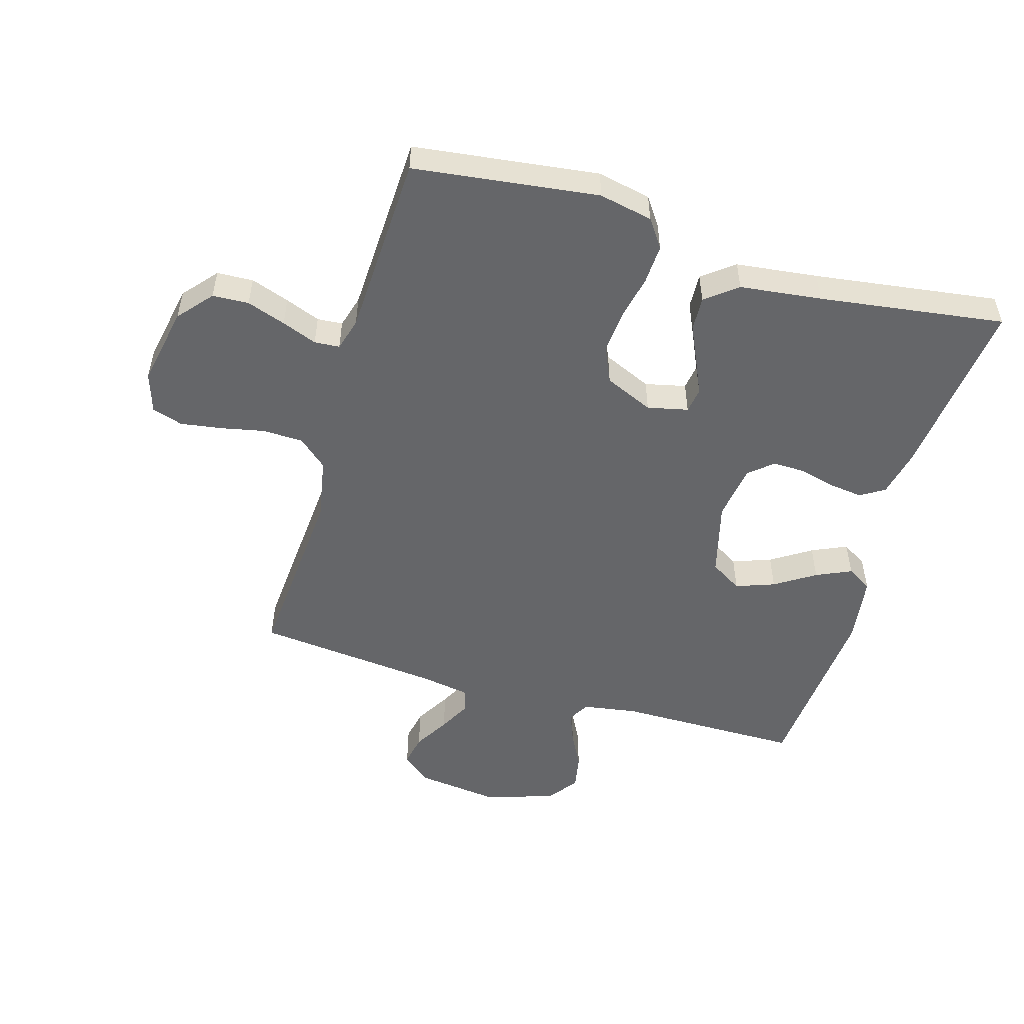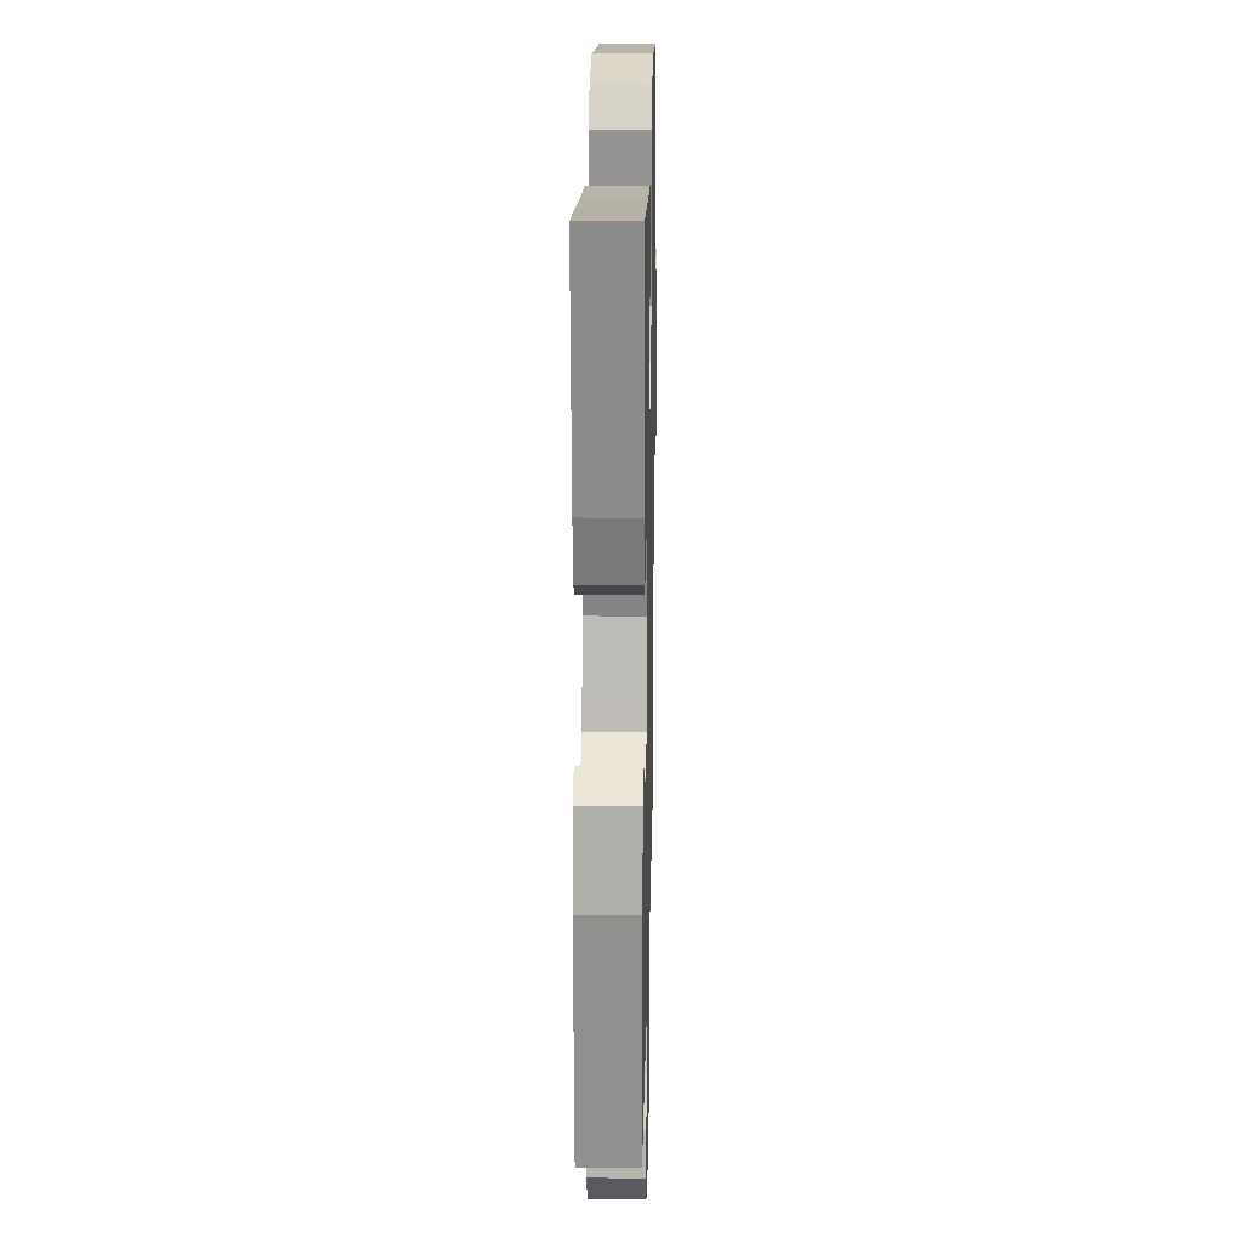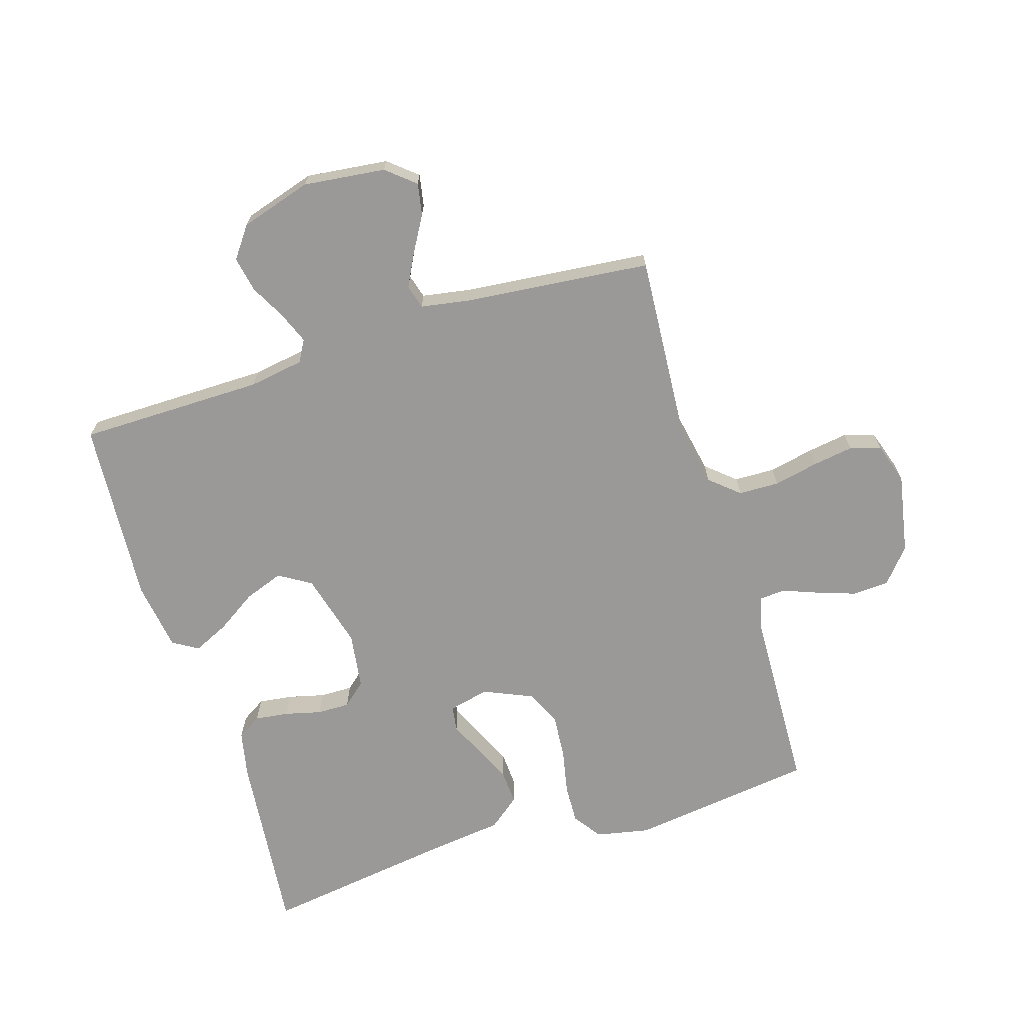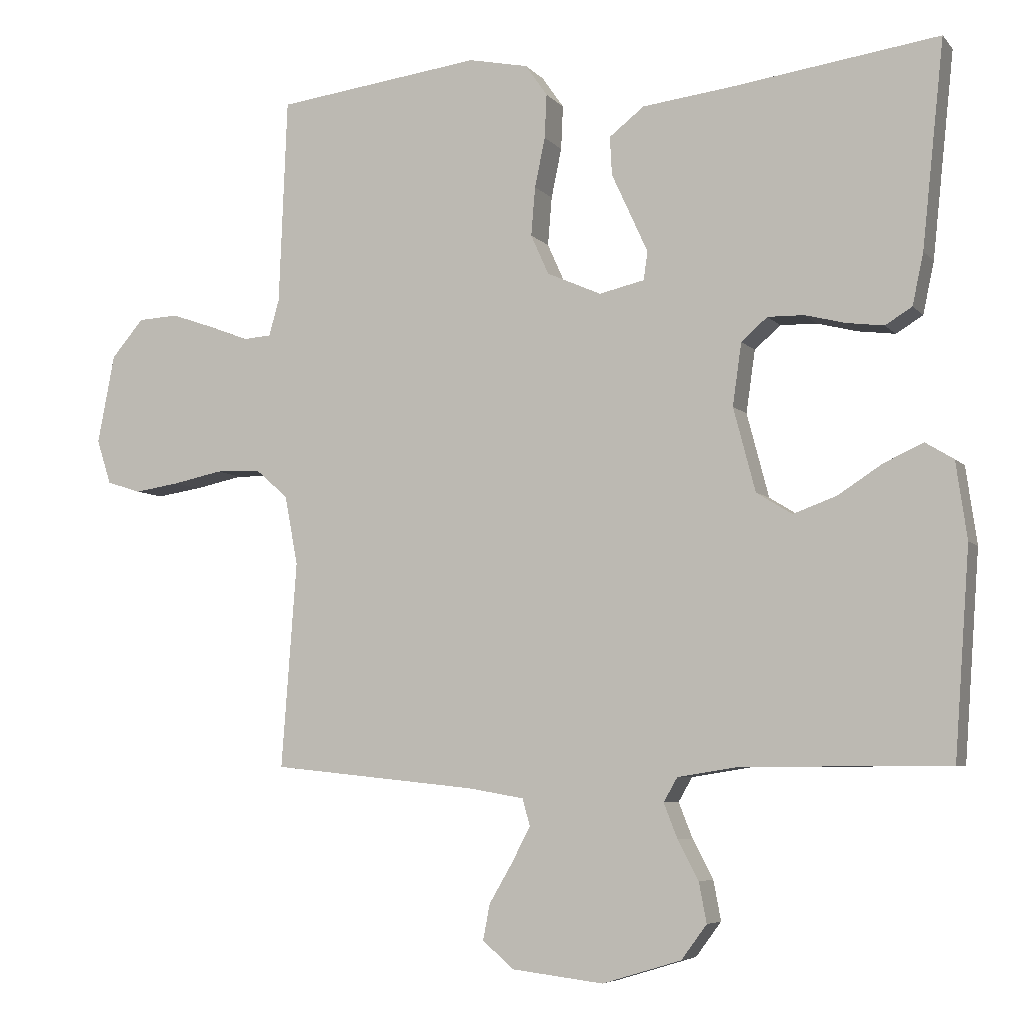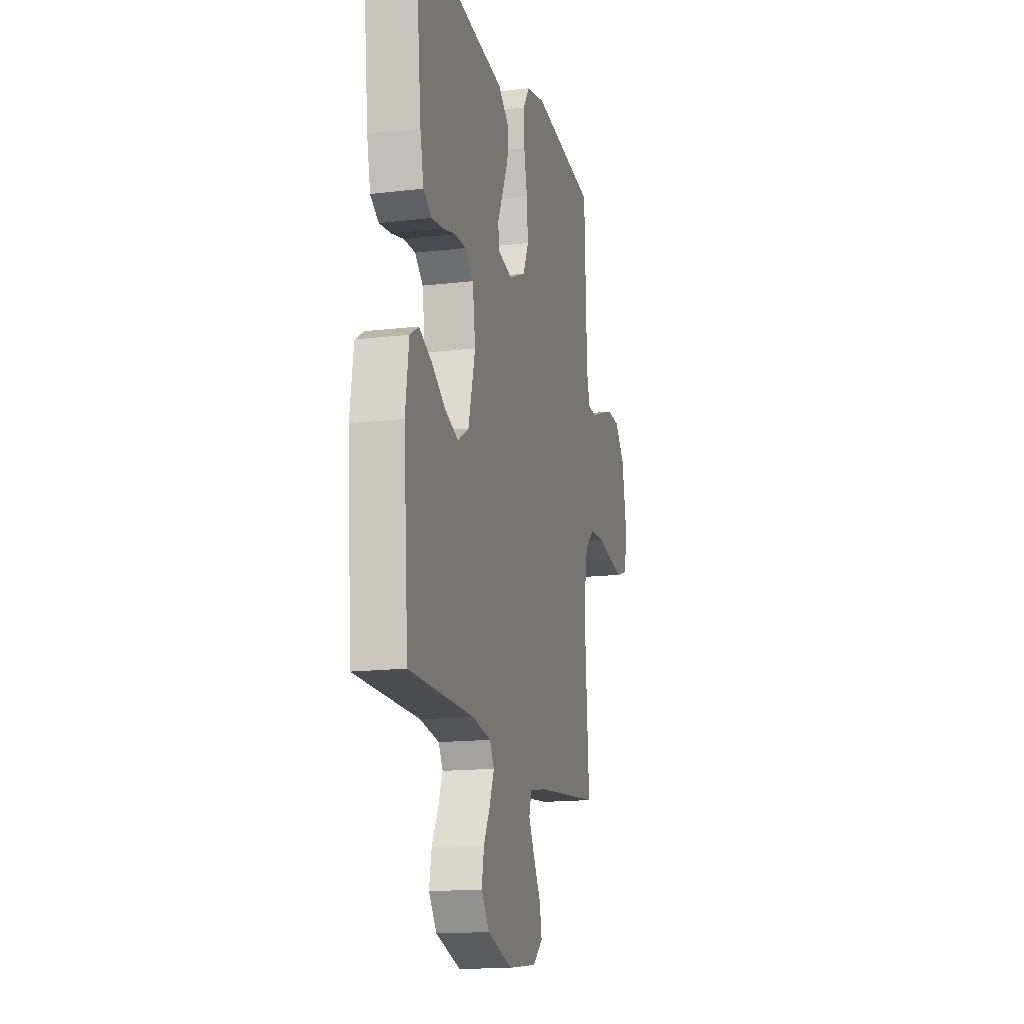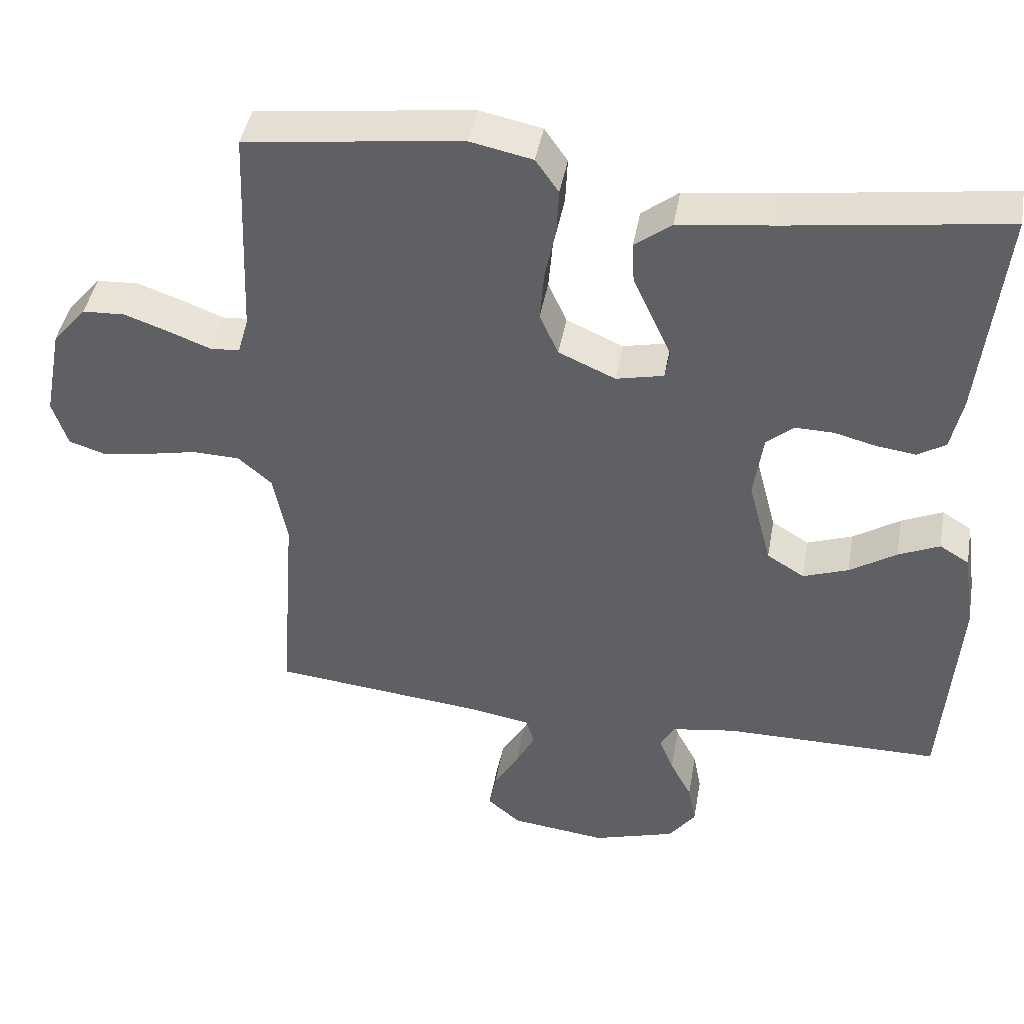
<metadata>
{"format":"obj","ext":"obj","renderer":"f3d","projection":"perspective","resolution":1024,"background":"white","views":[{"elev":-51.8,"azim":-16.4,"up":"+Y"},{"elev":20.0,"azim":91.2,"up":"+Z"},{"elev":-68.9,"azim":-162.5,"up":"+Y"},{"elev":-6.0,"azim":21.1,"up":"+Z"},{"elev":-15.6,"azim":104.0,"up":"+Z"},{"elev":43.4,"azim":10.1,"up":"+Z"}]}
</metadata>
<code>
v 0.5 0.07 -0.5
v 0.2 0.07 -0.501
v 0.111 0.07 -0.515
v 0.091 0.07 -0.55
v 0.111 0.07 -0.601
v 0.141 0.07 -0.658
v 0.152 0.07 -0.716
v 0.115 0.07 -0.766
v 0 0.07 -0.801
v -0.133 0.07 -0.785
v -0.179 0.07 -0.746
v -0.169 0.07 -0.694
v -0.135 0.07 -0.636
v -0.108 0.07 -0.584
v -0.119 0.07 -0.545
v -0.2 0.07 -0.531
v -0.5 0.07 -0.5
v -0.478 0.07 -0.2
v -0.497 0.07 -0.099
v -0.544 0.07 -0.058
v -0.61 0.07 -0.056
v -0.682 0.07 -0.071
v -0.748 0.07 -0.081
v -0.798 0.07 -0.065
v -0.819 0.07 0
v -0.794 0.07 0.13
v -0.747 0.07 0.185
v -0.688 0.07 0.188
v -0.625 0.07 0.166
v -0.568 0.07 0.144
v -0.527 0.07 0.147
v -0.512 0.07 0.2
v -0.5 0.07 0.5
v -0.2 0.07 0.538
v -0.113 0.07 0.52
v -0.081 0.07 0.474
v -0.084 0.07 0.41
v -0.099 0.07 0.338
v -0.105 0.07 0.267
v -0.079 0.07 0.209
v 0 0.07 0.174
v 0.066 0.07 0.189
v 0.072 0.07 0.23
v 0.047 0.07 0.285
v 0.019 0.07 0.346
v 0.016 0.07 0.402
v 0.067 0.07 0.442
v 0.2 0.07 0.458
v 0.5 0.07 0.5
v 0.468 0.07 0.2
v 0.452 0.07 0.125
v 0.413 0.07 0.101
v 0.359 0.07 0.108
v 0.3 0.07 0.123
v 0.247 0.07 0.124
v 0.209 0.07 0.091
v 0.196 0.07 0
v 0.228 0.07 -0.122
v 0.28 0.07 -0.154
v 0.343 0.07 -0.131
v 0.408 0.07 -0.089
v 0.465 0.07 -0.063
v 0.506 0.07 -0.088
v 0.522 0.07 -0.2
v 0.5 0 -0.5
v 0.2 0 -0.501
v 0.111 0 -0.515
v 0.091 0 -0.55
v 0.111 0 -0.601
v 0.141 0 -0.658
v 0.152 0 -0.716
v 0.115 0 -0.766
v 0 0 -0.801
v -0.133 0 -0.785
v -0.179 0 -0.746
v -0.169 0 -0.694
v -0.135 0 -0.636
v -0.108 0 -0.584
v -0.119 0 -0.545
v -0.2 0 -0.531
v -0.5 0 -0.5
v -0.478 0 -0.2
v -0.497 0 -0.099
v -0.544 0 -0.058
v -0.61 0 -0.056
v -0.682 0 -0.071
v -0.748 0 -0.081
v -0.798 0 -0.065
v -0.819 0 0
v -0.794 0 0.13
v -0.747 0 0.185
v -0.688 0 0.188
v -0.625 0 0.166
v -0.568 0 0.144
v -0.527 0 0.147
v -0.512 0 0.2
v -0.5 0 0.5
v -0.2 0 0.538
v -0.113 0 0.52
v -0.081 0 0.474
v -0.084 0 0.41
v -0.099 0 0.338
v -0.105 0 0.267
v -0.079 0 0.209
v 0 0 0.174
v 0.066 0 0.189
v 0.072 0 0.23
v 0.047 0 0.285
v 0.019 0 0.346
v 0.016 0 0.402
v 0.067 0 0.442
v 0.2 0 0.458
v 0.5 0 0.5
v 0.468 0 0.2
v 0.452 0 0.125
v 0.413 0 0.101
v 0.359 0 0.108
v 0.3 0 0.123
v 0.247 0 0.124
v 0.209 0 0.091
v 0.196 0 0
v 0.228 0 -0.122
v 0.28 0 -0.154
v 0.343 0 -0.131
v 0.408 0 -0.089
v 0.465 0 -0.063
v 0.506 0 -0.088
v 0.522 0 -0.2
f 64 1 2
f 63 64 2
f 62 63 2
f 61 62 2
f 60 61 2
f 59 60 2 3
f 58 59 3 4
f 57 58 4
f 56 57 4
f 52 53 54
f 51 52 54
f 50 51 54
f 49 50 54
f 48 49 54
f 48 54 55
f 47 48 55
f 46 47 55
f 45 46 55
f 44 45 55
f 43 44 55 56
f 36 37 38
f 35 36 38
f 34 35 38
f 33 34 38
f 32 33 38
f 31 32 38 39
f 28 29 30
f 27 28 30
f 26 27 30
f 25 26 30
f 24 25 30
f 23 24 30
f 22 23 30
f 21 22 30
f 20 21 30 31
f 31 39 40
f 20 31 40
f 19 20 40
f 16 17 18
f 19 40 41
f 18 19 41
f 16 18 41
f 15 16 41
f 11 12 13
f 10 11 13
f 9 10 13
f 8 9 13
f 7 8 13
f 6 7 13
f 5 6 13
f 4 5 13 14
f 42 43 56 4
f 15 41 42
f 14 15 42
f 4 14 42
f 66 65 128
f 66 128 127
f 66 127 126
f 66 126 125
f 66 125 124
f 67 66 124 123
f 68 67 123 122
f 68 122 121
f 68 121 120
f 118 117 116
f 118 116 115
f 118 115 114
f 118 114 113
f 118 113 112
f 119 118 112
f 119 112 111
f 119 111 110
f 119 110 109
f 119 109 108
f 120 119 108 107
f 102 101 100
f 102 100 99
f 102 99 98
f 102 98 97
f 102 97 96
f 103 102 96 95
f 94 93 92
f 94 92 91
f 94 91 90
f 94 90 89
f 94 89 88
f 94 88 87
f 94 87 86
f 94 86 85
f 95 94 85 84
f 104 103 95
f 104 95 84
f 104 84 83
f 82 81 80
f 105 104 83
f 105 83 82
f 105 82 80
f 105 80 79
f 77 76 75
f 77 75 74
f 77 74 73
f 77 73 72
f 77 72 71
f 77 71 70
f 77 70 69
f 78 77 69 68
f 68 120 107 106
f 106 105 79
f 106 79 78
f 106 78 68
f 1 65 66 2
f 2 66 67 3
f 3 67 68 4
f 4 68 69 5
f 5 69 70 6
f 6 70 71 7
f 7 71 72 8
f 8 72 73 9
f 9 73 74 10
f 10 74 75 11
f 11 75 76 12
f 12 76 77 13
f 13 77 78 14
f 14 78 79 15
f 15 79 80 16
f 16 80 81 17
f 17 81 82 18
f 18 82 83 19
f 19 83 84 20
f 20 84 85 21
f 21 85 86 22
f 22 86 87 23
f 23 87 88 24
f 24 88 89 25
f 25 89 90 26
f 26 90 91 27
f 27 91 92 28
f 28 92 93 29
f 29 93 94 30
f 30 94 95 31
f 31 95 96 32
f 32 96 97 33
f 33 97 98 34
f 34 98 99 35
f 35 99 100 36
f 36 100 101 37
f 37 101 102 38
f 38 102 103 39
f 39 103 104 40
f 40 104 105 41
f 41 105 106 42
f 42 106 107 43
f 43 107 108 44
f 44 108 109 45
f 45 109 110 46
f 46 110 111 47
f 47 111 112 48
f 48 112 113 49
f 49 113 114 50
f 50 114 115 51
f 51 115 116 52
f 52 116 117 53
f 53 117 118 54
f 54 118 119 55
f 55 119 120 56
f 56 120 121 57
f 57 121 122 58
f 58 122 123 59
f 59 123 124 60
f 60 124 125 61
f 61 125 126 62
f 62 126 127 63
f 63 127 128 64
f 64 128 65 1

</code>
